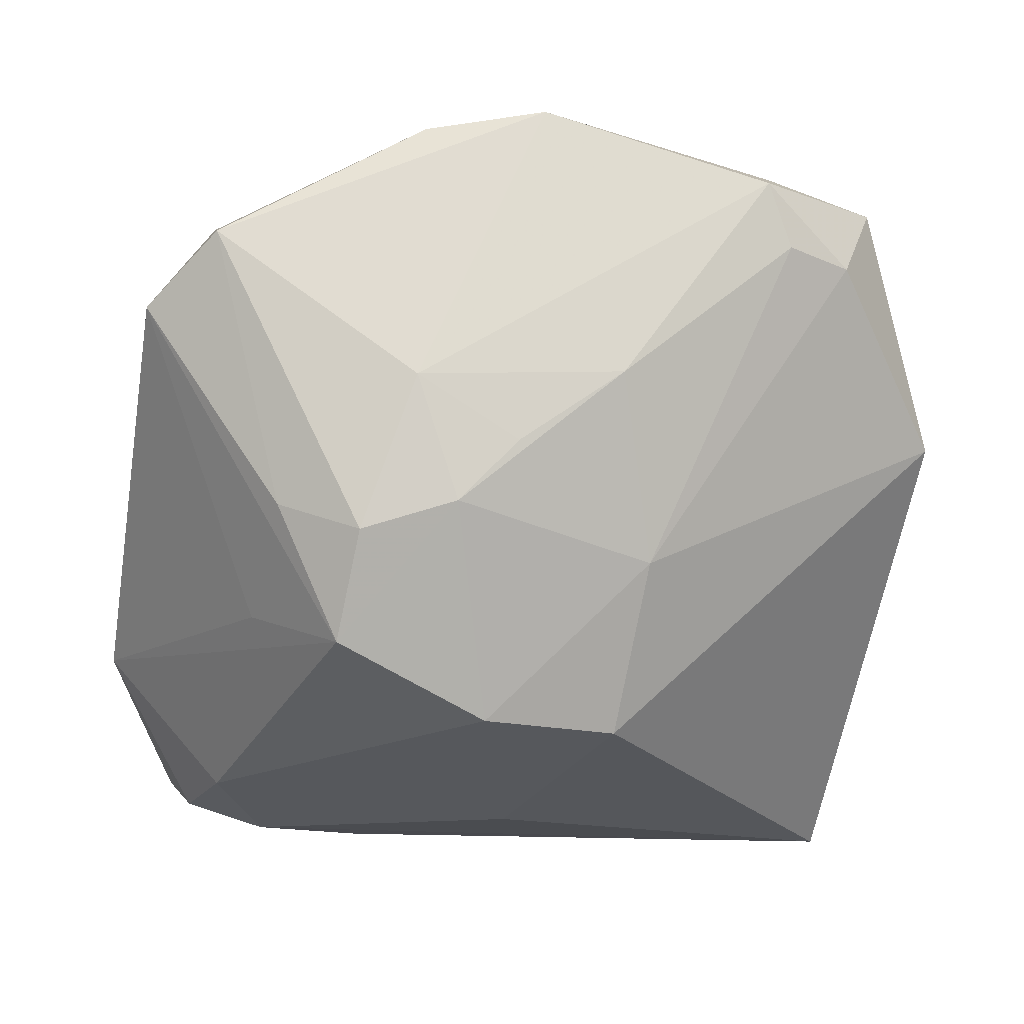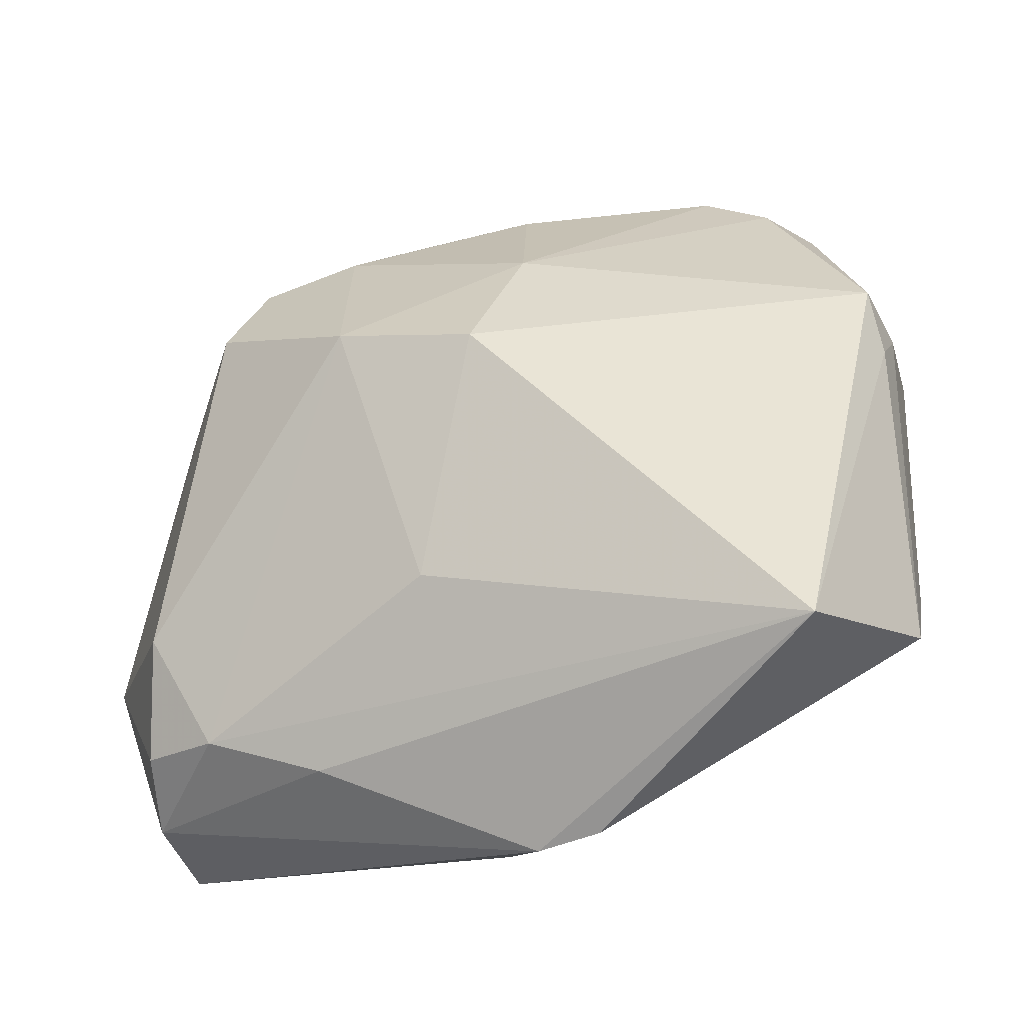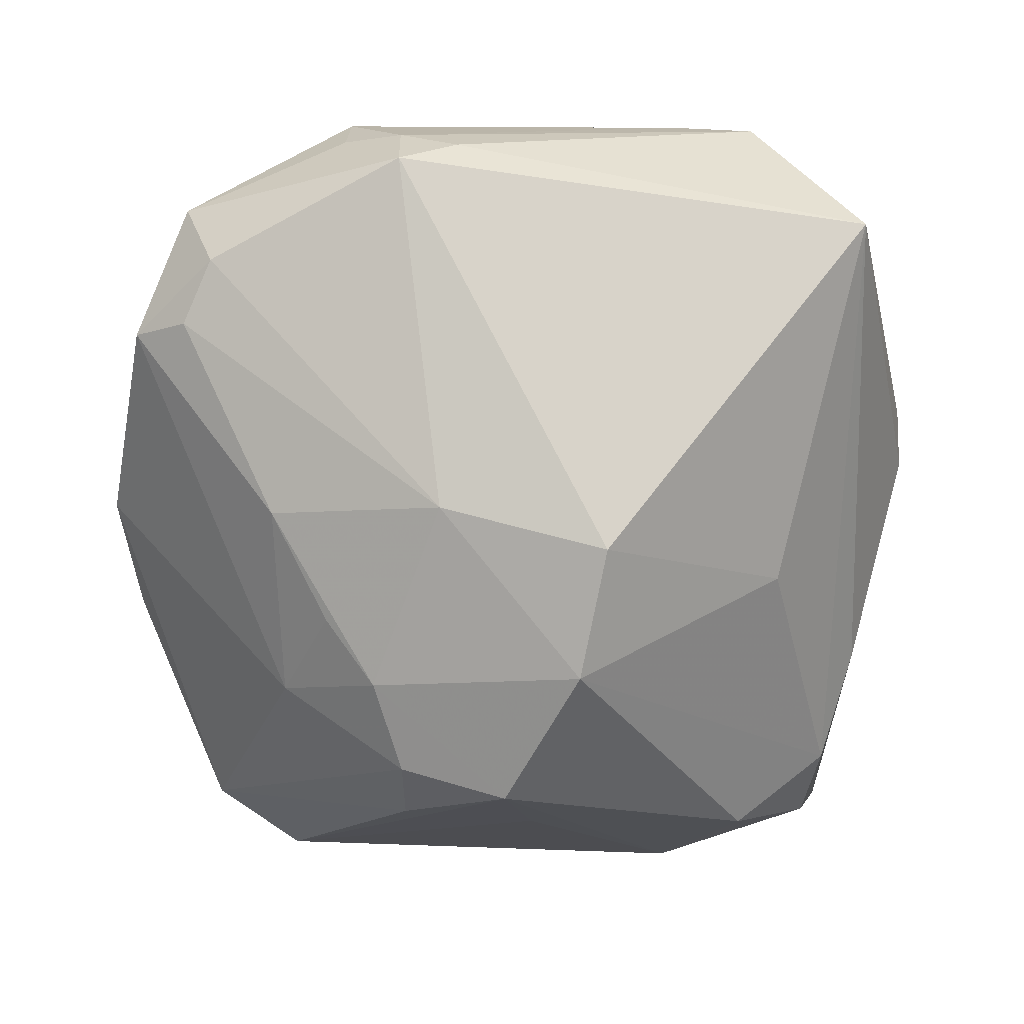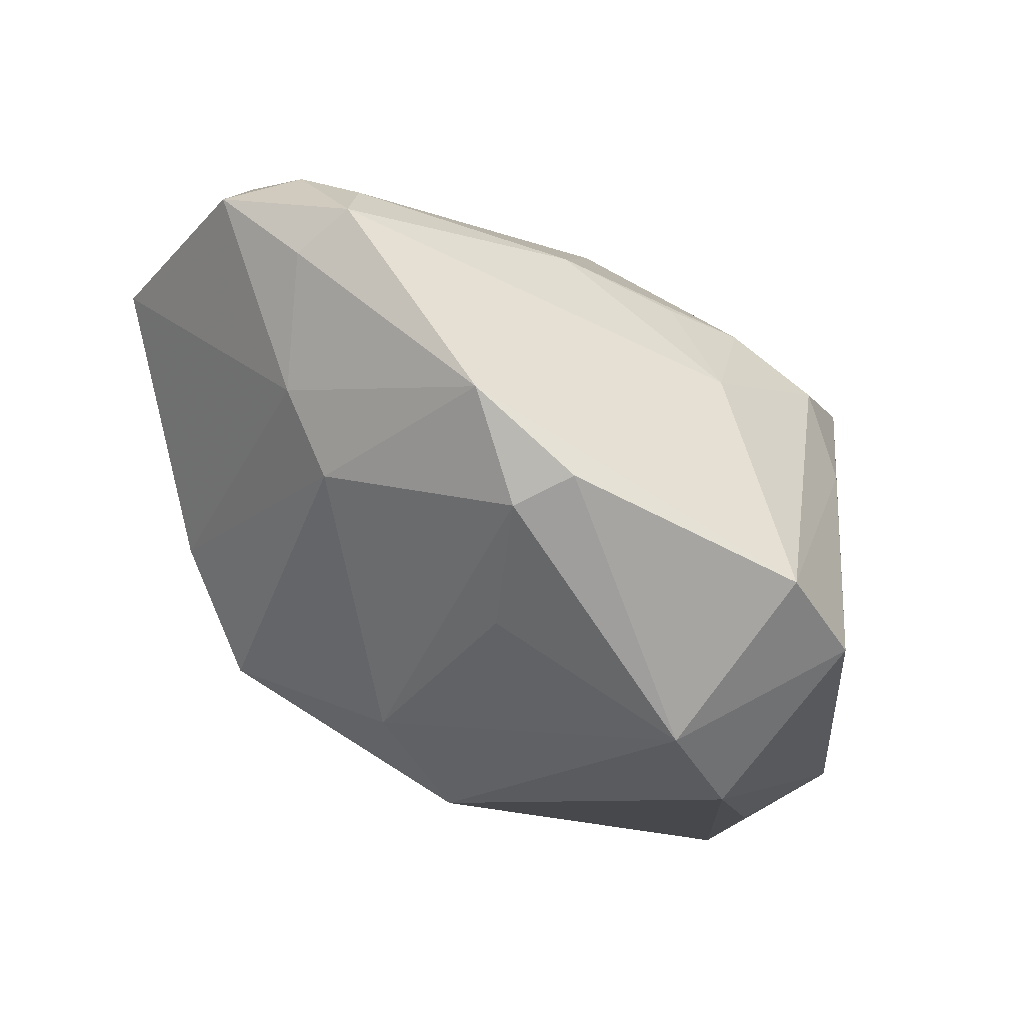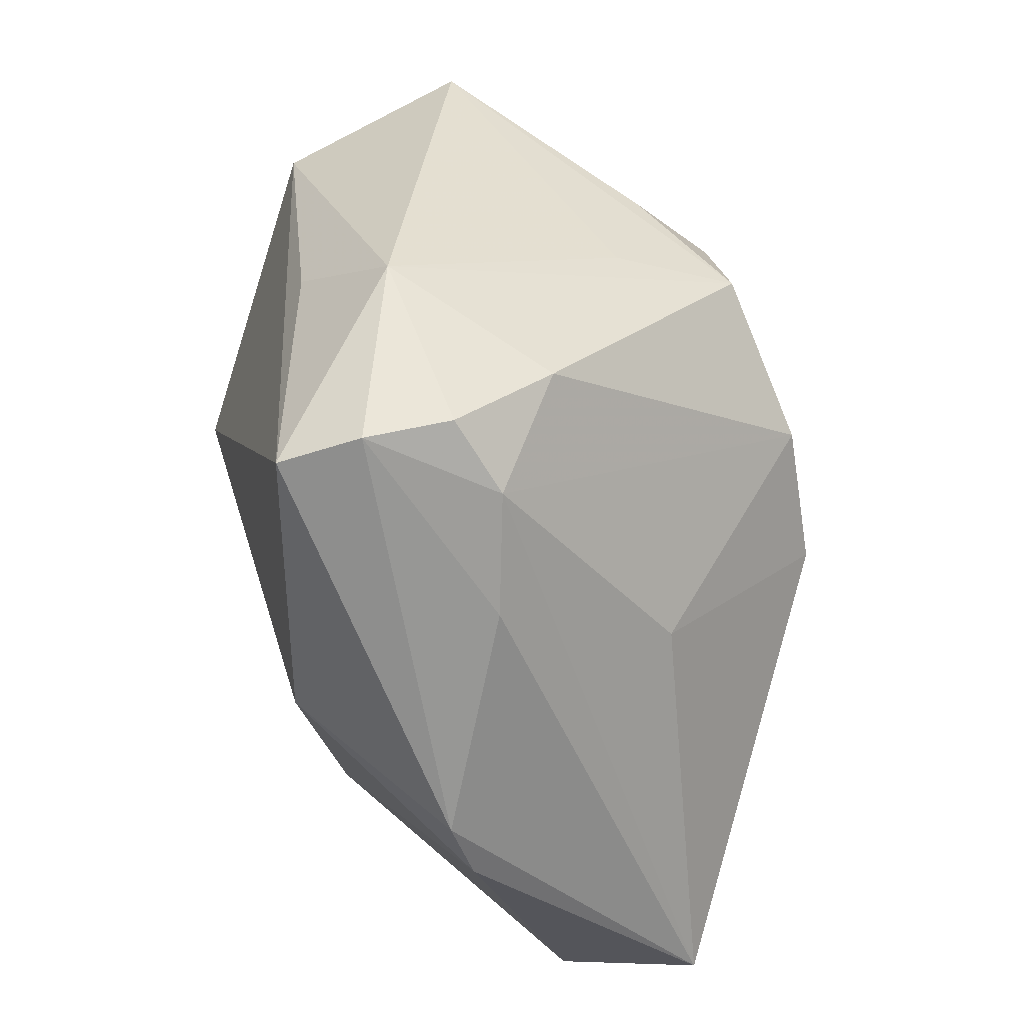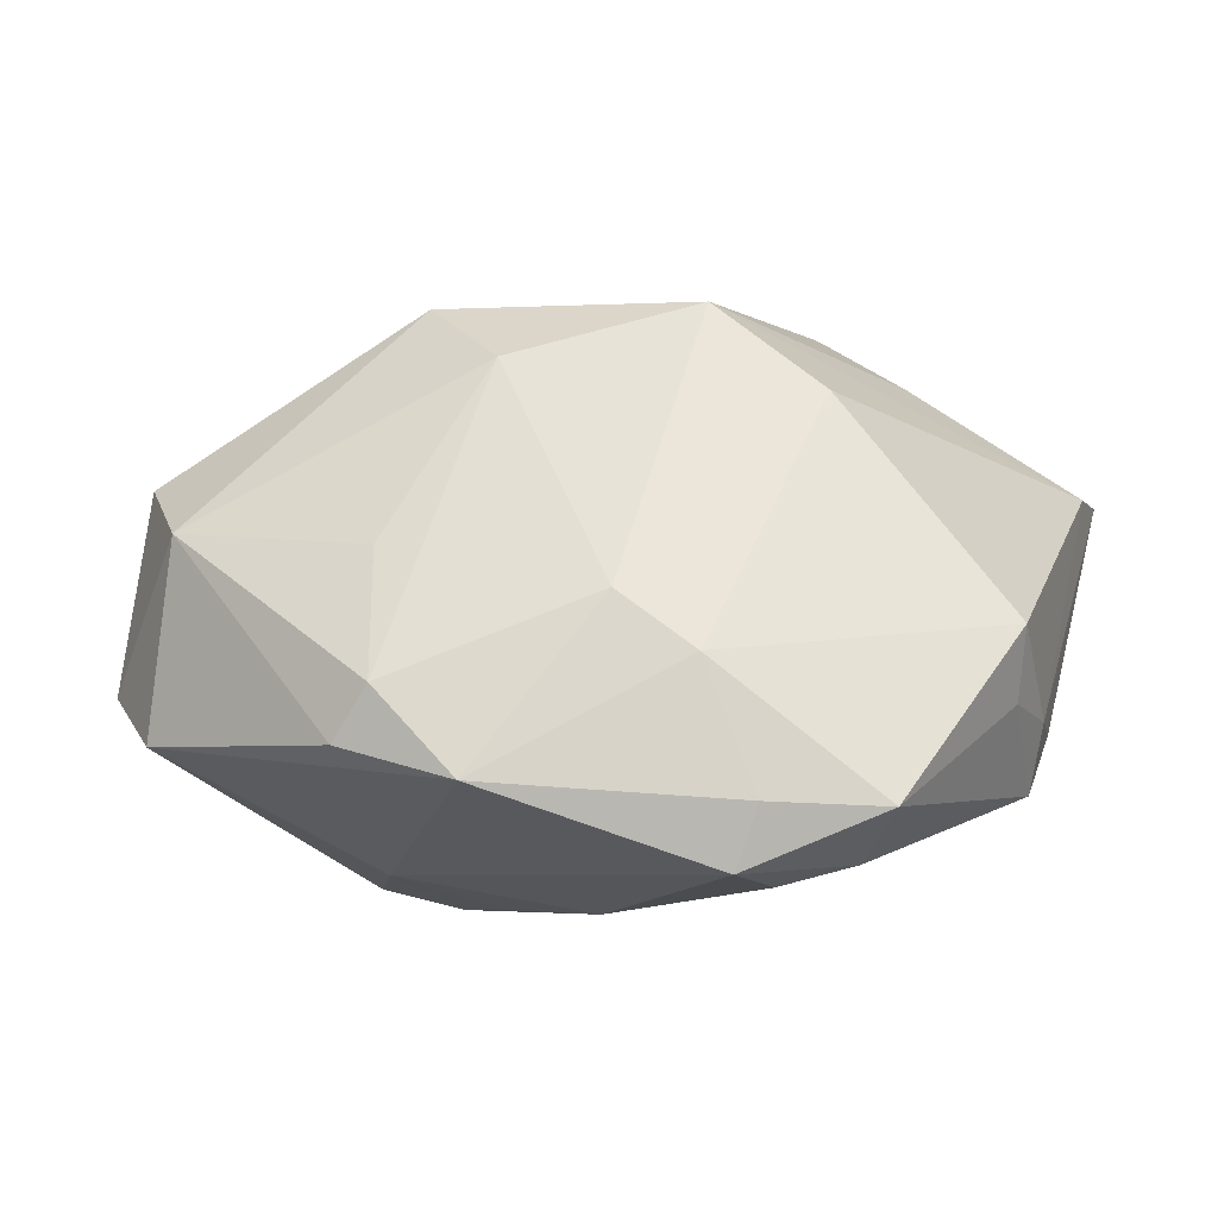
<metadata>
{"format":"obj","ext":"obj","renderer":"f3d","projection":"perspective","resolution":1024,"background":"white","views":[{"elev":26.9,"azim":172.1,"up":"+Y"},{"elev":-50.7,"azim":-161.0,"up":"+Y"},{"elev":-70.5,"azim":-86.1,"up":"+Z"},{"elev":77.0,"azim":38.2,"up":"+Y"},{"elev":-50.0,"azim":106.1,"up":"+Y"},{"elev":19.9,"azim":-159.6,"up":"+Z"}]}
</metadata>
<code>
v 0.02752 0.0008668 -0.0187
v 0.004954 0.01425 0.02584
v 0.003162 -0.02563 -0.0167
v 0.02849 0.02858 0.01204
v 0.02852 0.03477 -0.00481
v 0.03178 -0.0209 -0.01335
v 0.01116 0.02488 -0.01806
v -0.006548 -0.04113 0.005126
v 0.03764 -0.006135 0.008878
v -0.02272 -0.01467 0.01808
v -0.04086 0.003616 -0.005709
v -0.03815 -0.02642 0.004989
v 0.02754 -0.0305 -0.007537
v -0.03151 0.02899 -0.008355
v 0.03555 0.02718 -0.004255
v -0.0005437 -0.04128 0.005468
v -0.01321 -0.01839 0.02087
v 0.01745 0.01317 -0.02566
v -0.02187 0.007211 0.02371
v 0.008368 0.01526 -0.02526
v -0.02553 0.03216 -0.009875
v 0.01409 0.007181 0.02742
v 0.04154 -0.01303 -0.0009855
v 0.006699 -0.02811 0.01876
v -0.03108 -0.0361 -0.01009
v -0.04052 0.01527 0.00137
v -0.009642 0.007289 -0.025
v 0.03487 0.02008 0.01248
v 0.03614 -0.0305 0.01004
v 0.02462 0.01359 -0.02048
v -0.04089 0.01501 0.008297
v 0.02009 0.003045 -0.02831
v -0.04063 0.009323 -0.009138
v 0.03478 -0.02834 -0.005344
v -0.03844 -0.01887 0.00817
v -0.003349 0.04323 0.0004234
v -0.01126 0.03062 0.01291
v -0.02525 0.03578 -0.001011
v -0.01061 0.005487 0.02984
v 0.008066 0.0418 0.001117
v 0.01749 -0.03441 -0.004347
v 0.005329 0.04032 0.006233
v -0.01886 0.03135 0.008846
v -0.04157 0.009354 -0.00229
v 0.006725 -0.005122 -0.03066
v 0.03666 -0.03044 0.002164
v -0.007995 0.02425 -0.01882
v -0.02384 0.03755 -0.006678
v 0.009344 0.03004 0.01382
v -0.005763 -0.008512 -0.02915
v -0.03516 0.03171 -0.001666
v 0.002317 0.01956 -0.0223
f 6 13 45
f 23 15 28
f 22 29 28
f 50 25 33
f 16 25 41
f 41 25 13
f 45 13 3
f 13 25 3
f 3 50 45
f 25 50 3
f 23 6 32
f 32 6 45
f 45 20 32
f 20 18 32
f 13 6 34
f 34 6 23
f 9 29 23
f 23 28 9
f 9 28 29
f 27 50 33
f 27 20 45
f 45 50 27
f 46 41 13
f 13 34 46
f 46 29 16
f 16 41 46
f 23 29 46
f 46 34 23
f 26 51 33
f 31 51 26
f 43 51 31
f 44 26 33
f 31 26 44
f 31 44 35
f 35 44 12
f 39 35 10
f 10 35 12
f 1 15 23
f 23 32 1
f 1 32 15
f 15 32 30
f 30 32 18
f 7 48 36
f 7 18 20
f 36 48 38
f 38 48 51
f 38 43 36
f 51 43 38
f 2 39 22
f 18 7 5
f 5 7 36
f 15 30 5
f 5 30 18
f 14 27 33
f 21 27 14
f 33 51 14
f 14 48 21
f 51 48 14
f 47 27 21
f 20 27 47
f 21 48 47
f 48 7 47
f 16 29 24
f 22 39 24
f 24 29 22
f 19 43 31
f 31 35 19
f 19 35 39
f 39 2 37
f 37 2 42
f 37 19 39
f 43 19 37
f 37 42 36
f 36 43 37
f 11 44 33
f 12 44 11
f 33 25 11
f 25 12 11
f 22 28 4
f 4 2 22
f 4 28 15
f 15 5 4
f 52 7 20
f 20 47 52
f 52 47 7
f 39 10 17
f 17 24 39
f 17 10 12
f 42 2 49
f 49 4 42
f 2 4 49
f 42 4 40
f 40 4 5
f 36 42 40
f 40 5 36
f 16 24 8
f 24 17 8
f 8 17 12
f 8 25 16
f 8 12 25

</code>
